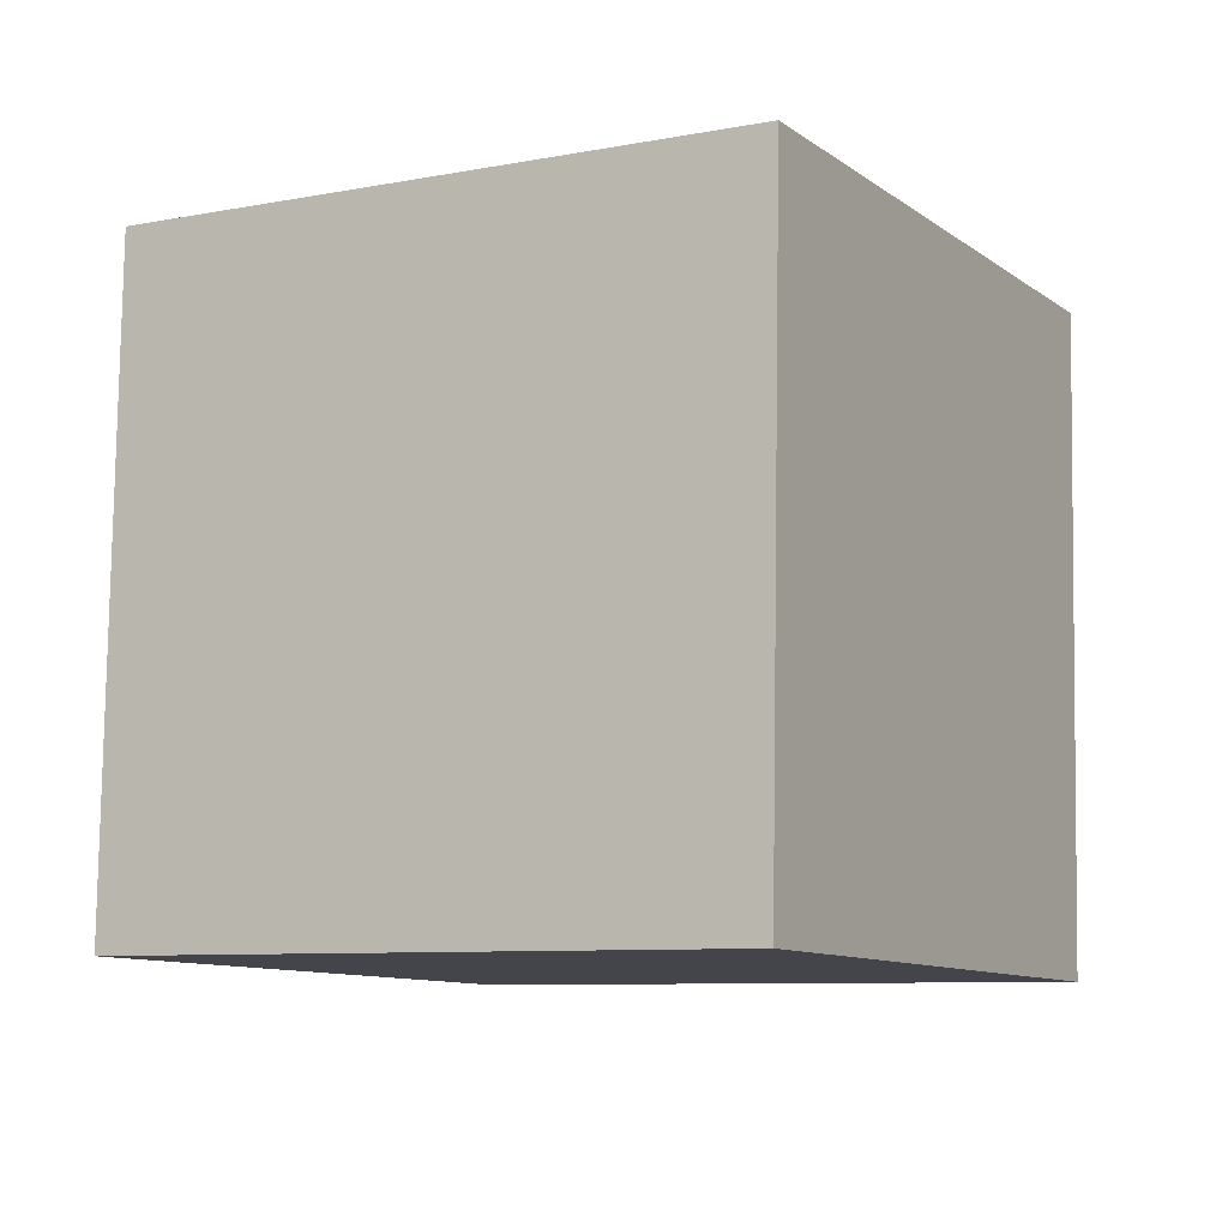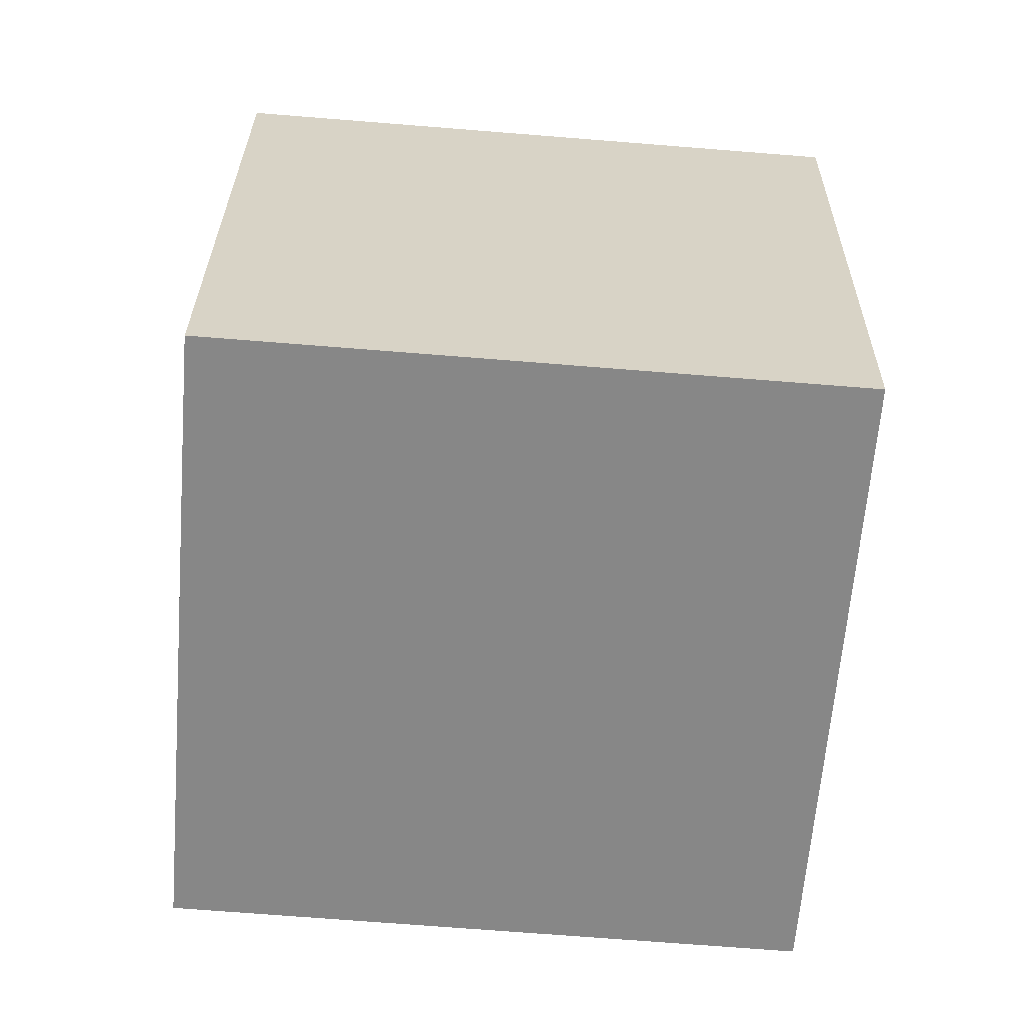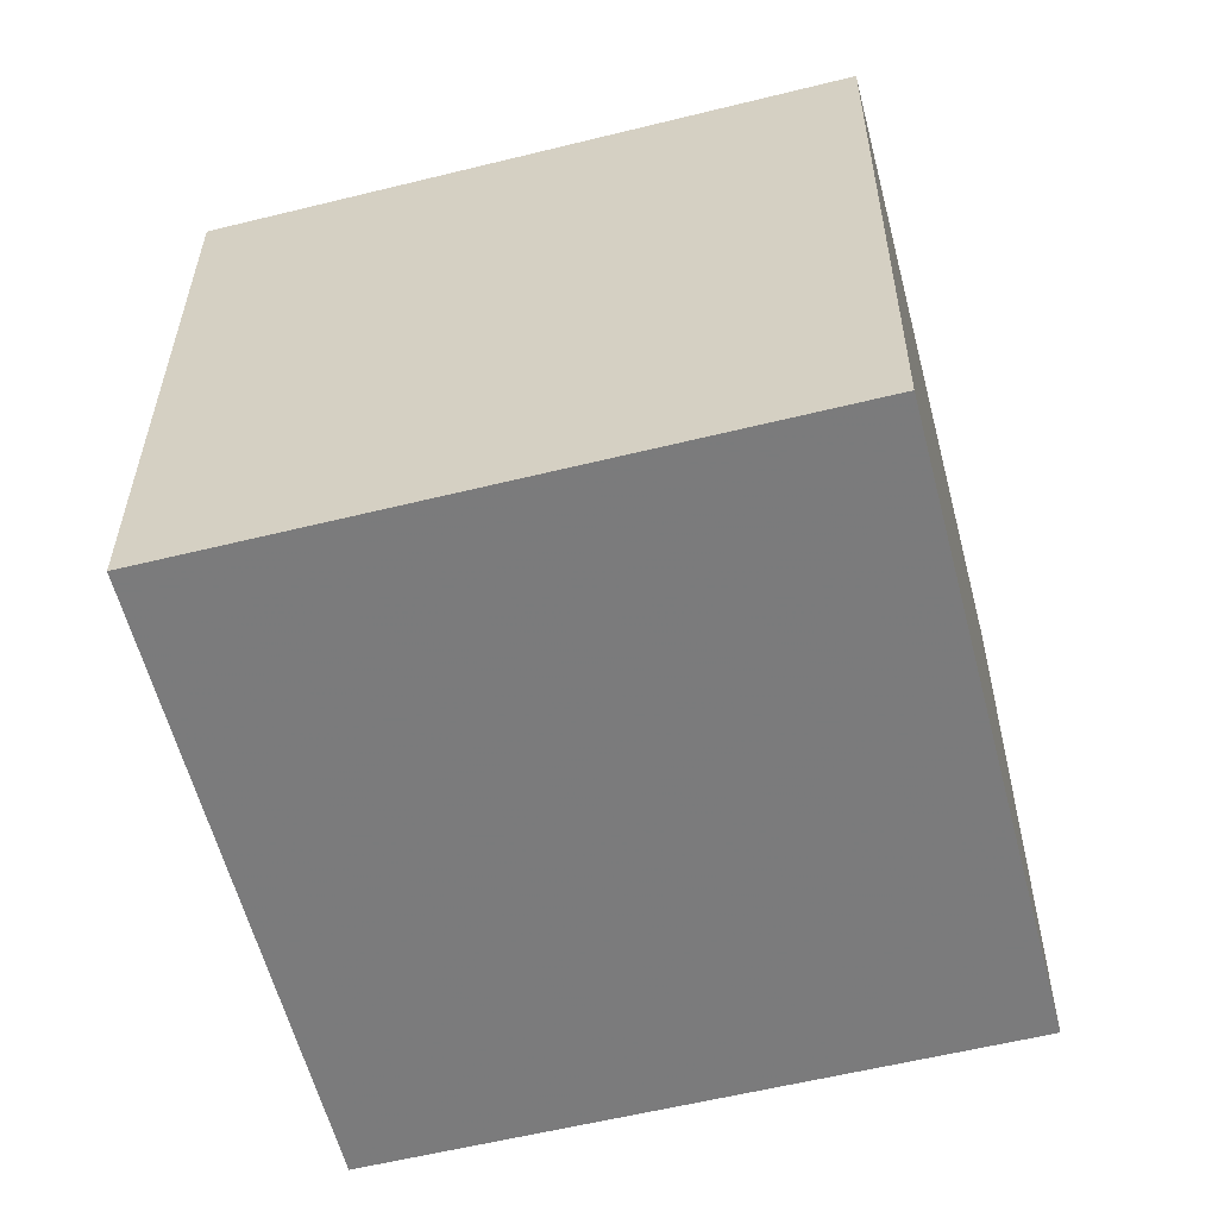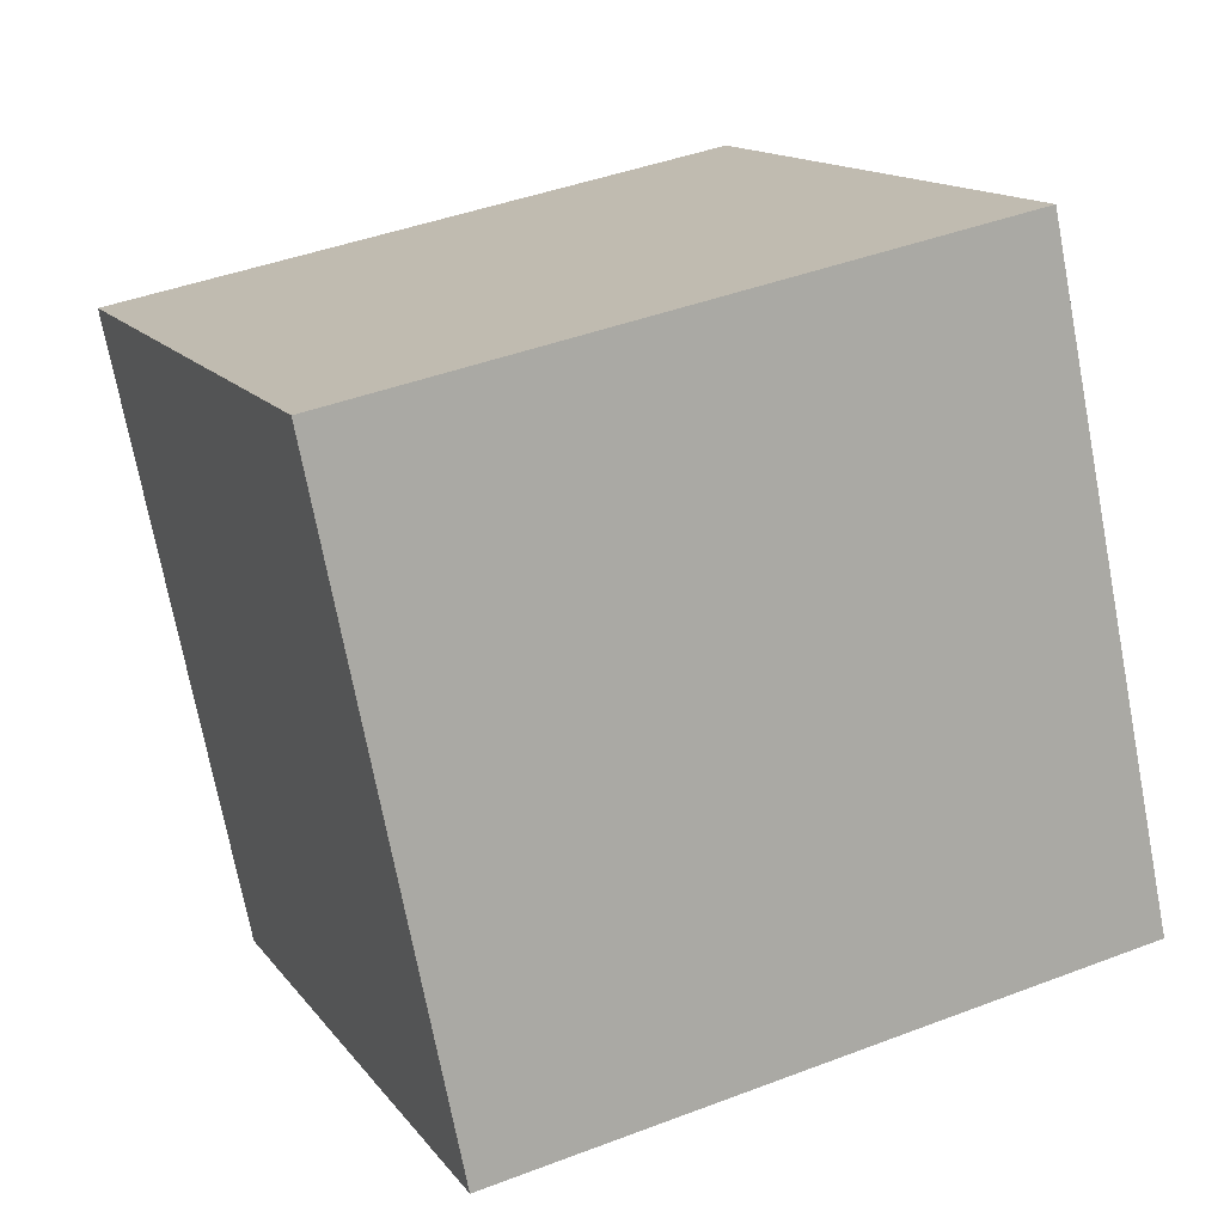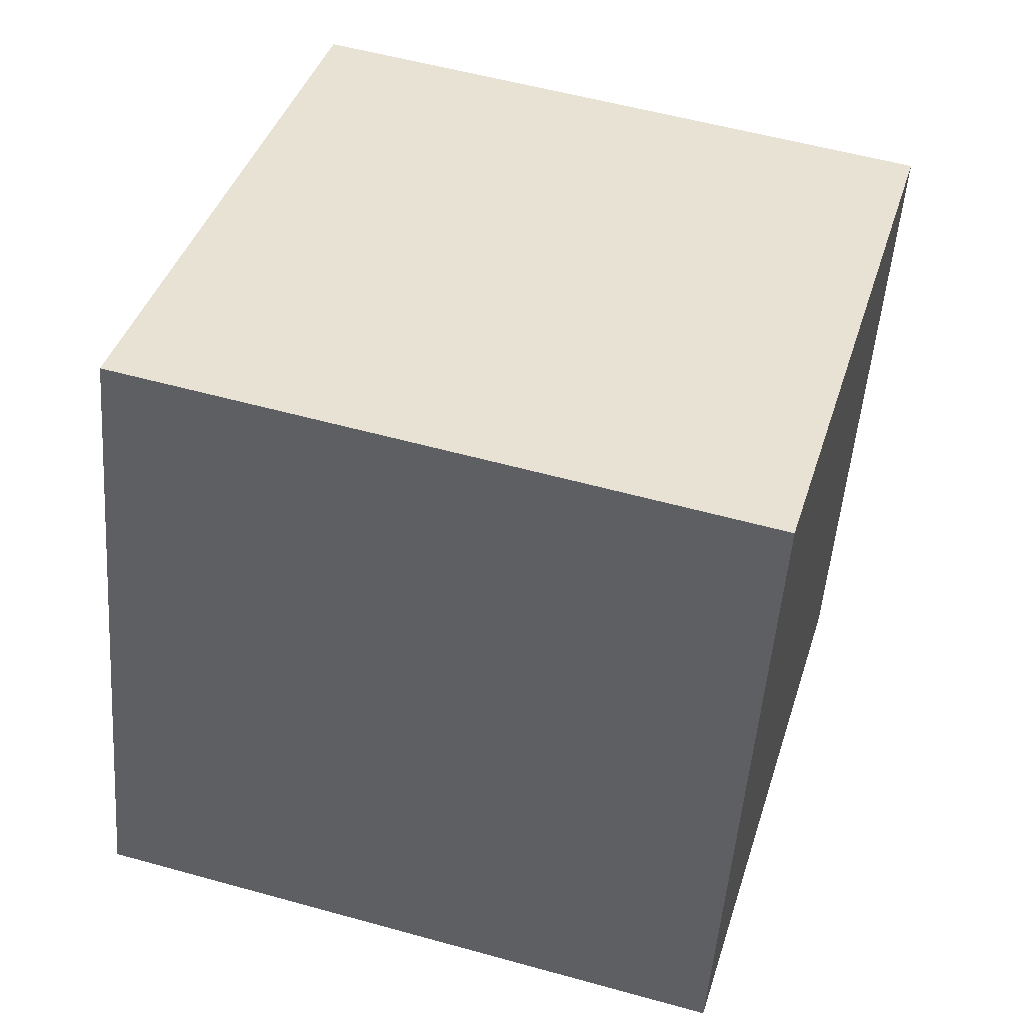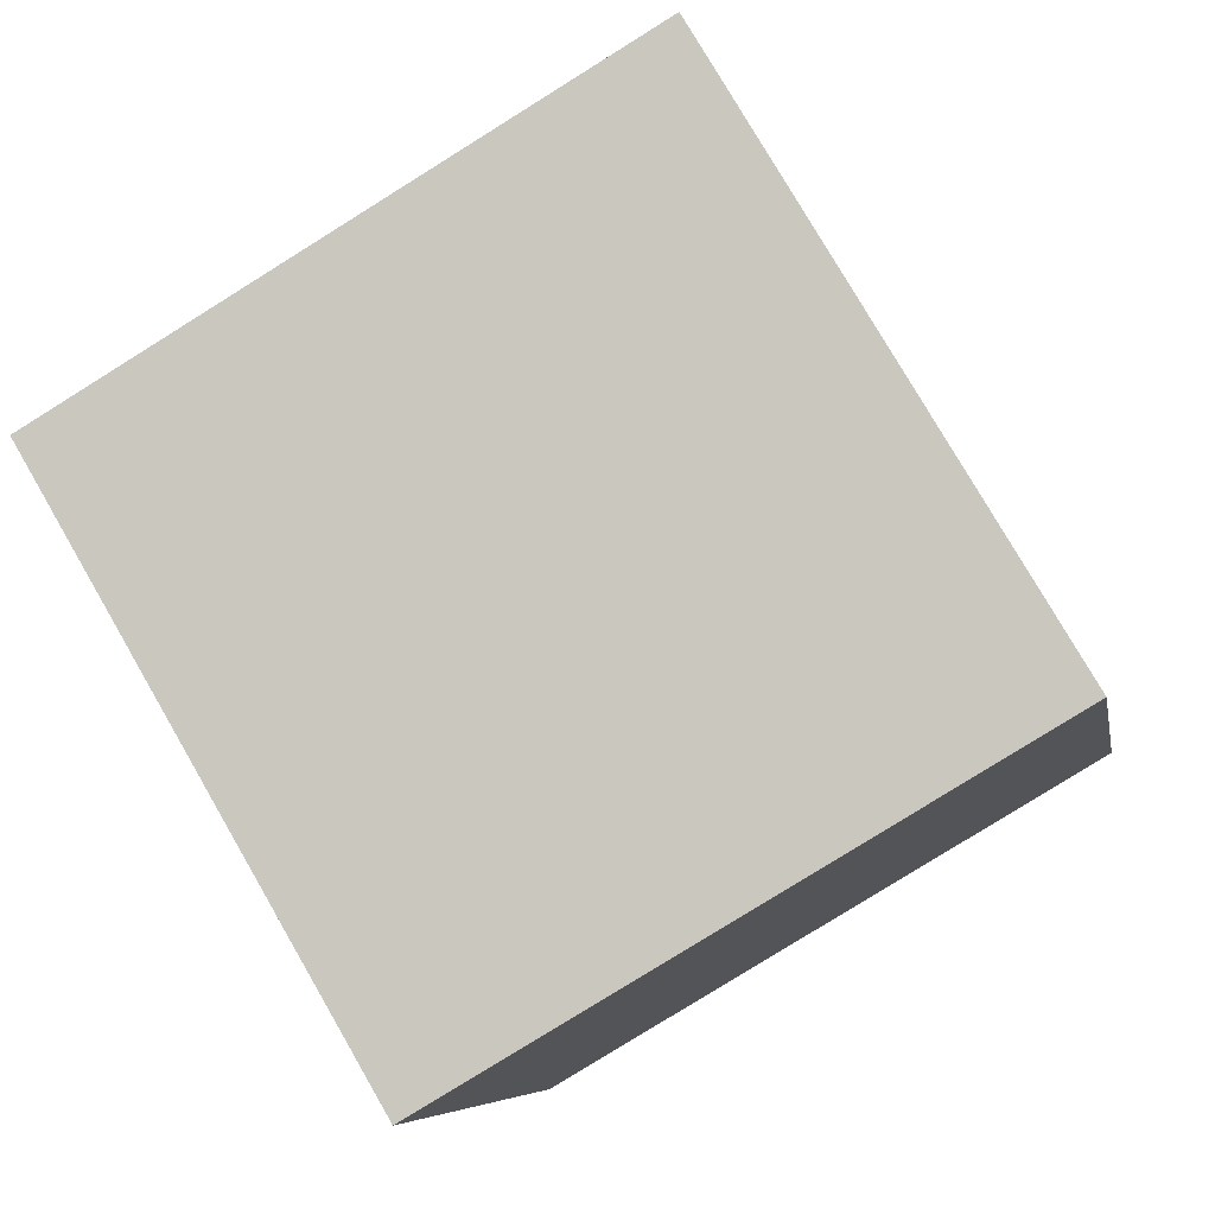
<metadata>
{"format":"obj","ext":"obj","renderer":"f3d","projection":"perspective","resolution":1024,"background":"white","views":[{"elev":-6.9,"azim":51.4,"up":"+Y"},{"elev":-65.0,"azim":-162.4,"up":"+Y"},{"elev":-56.0,"azim":36.6,"up":"+Y"},{"elev":37.2,"azim":-113.3,"up":"+Z"},{"elev":61.4,"azim":-72.3,"up":"+Z"},{"elev":-76.5,"azim":-56.9,"up":"+Z"}]}
</metadata>
<code>
v -8.664 -5.492 -8.11
v -4.897 -5.071 1.144
v -8.885 4.499 -8.474
v -5.117 4.92 0.7791
v 0.596 -5.425 -11.88
v 4.364 -5.004 -2.63
v 0.3756 4.566 -12.25
v 4.143 4.987 -2.994
f 2 4 1
f 5 2 1
f 1 4 3
f 3 5 1
f 2 8 4
f 6 2 5
f 6 8 2
f 4 8 3
f 7 5 3
f 3 8 7
f 7 6 5
f 8 6 7

</code>
